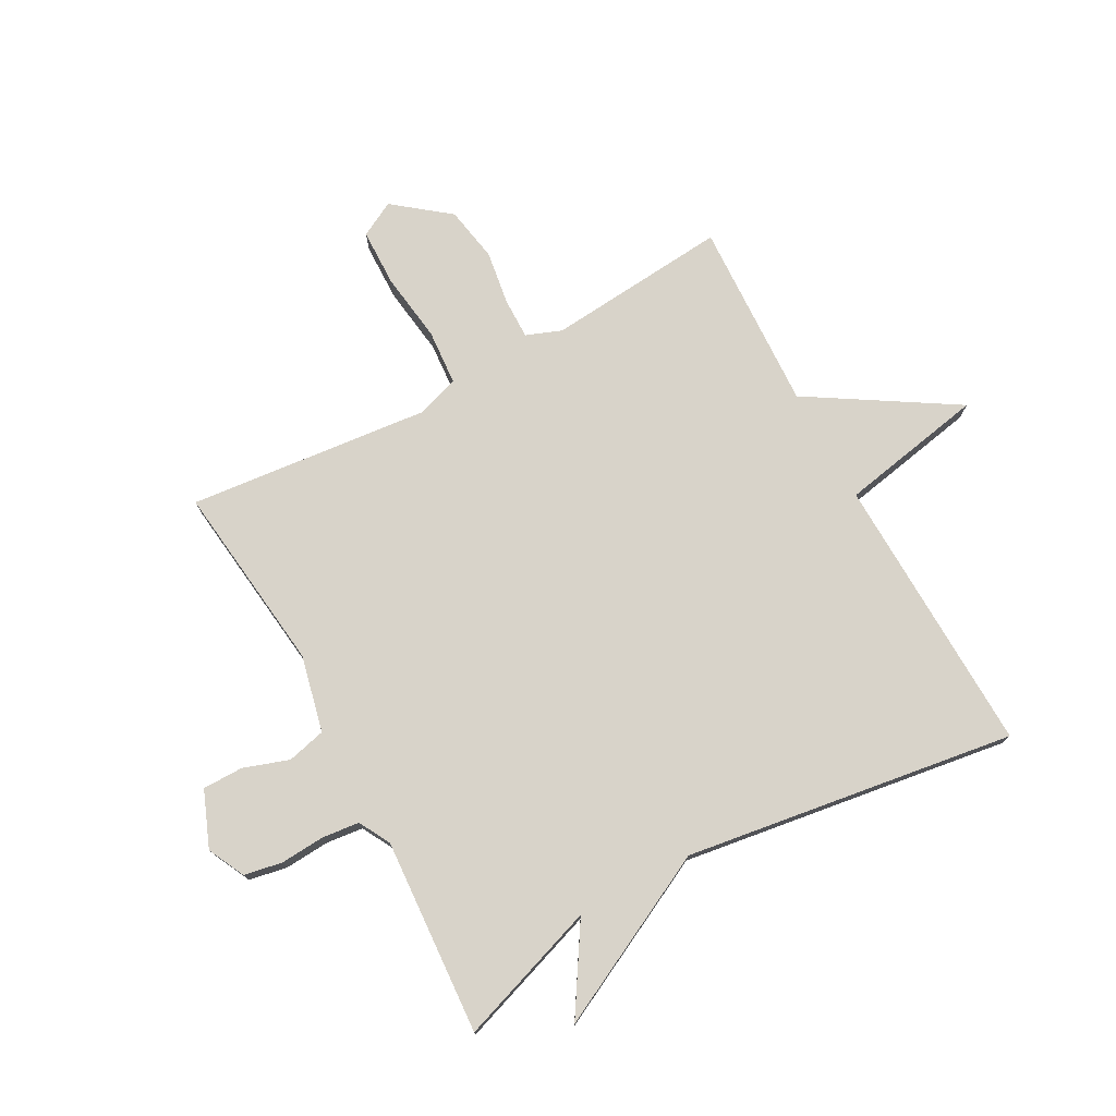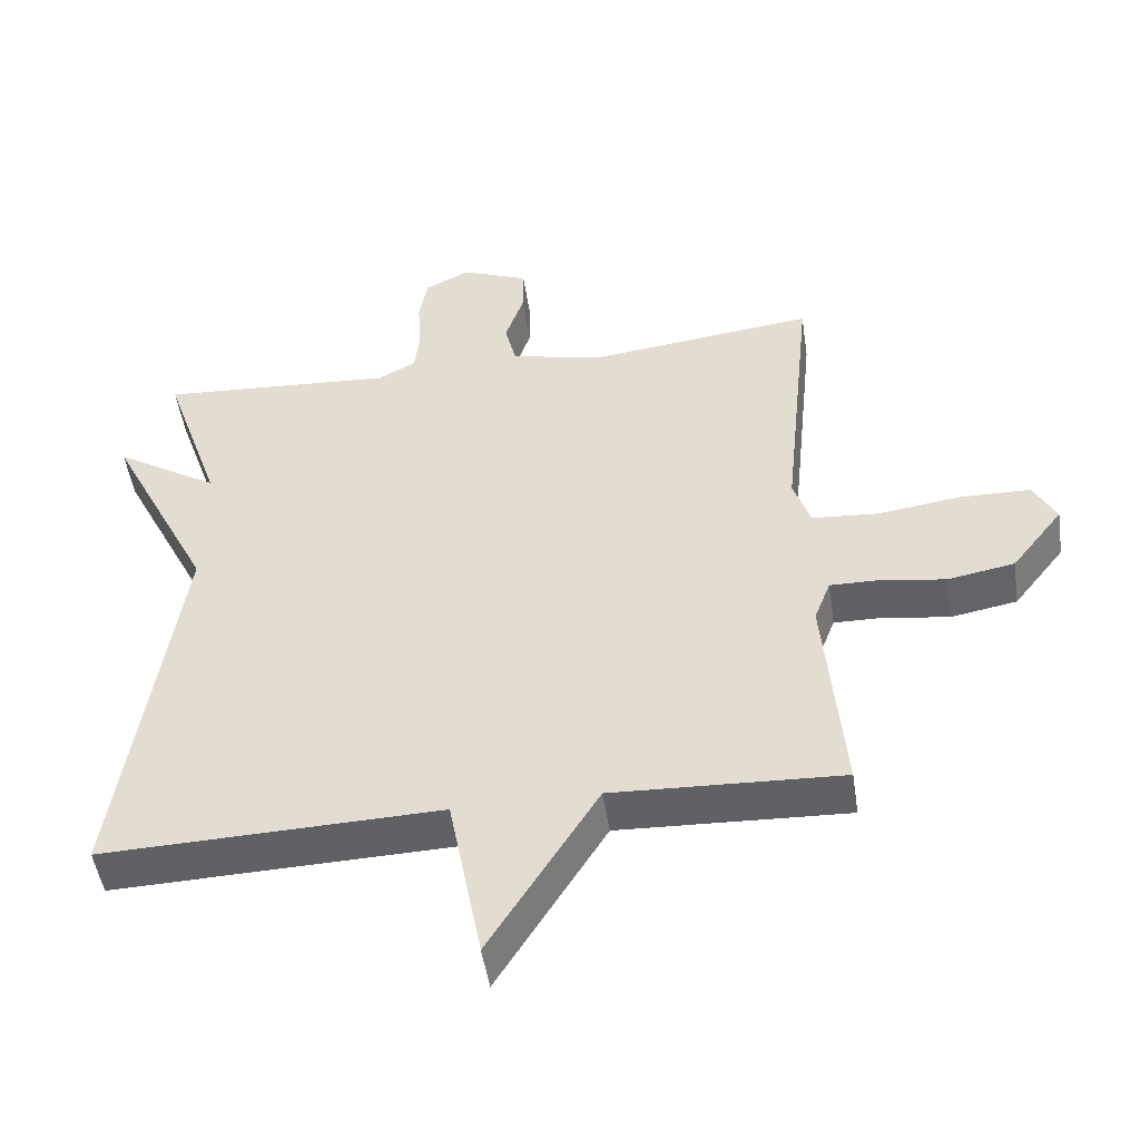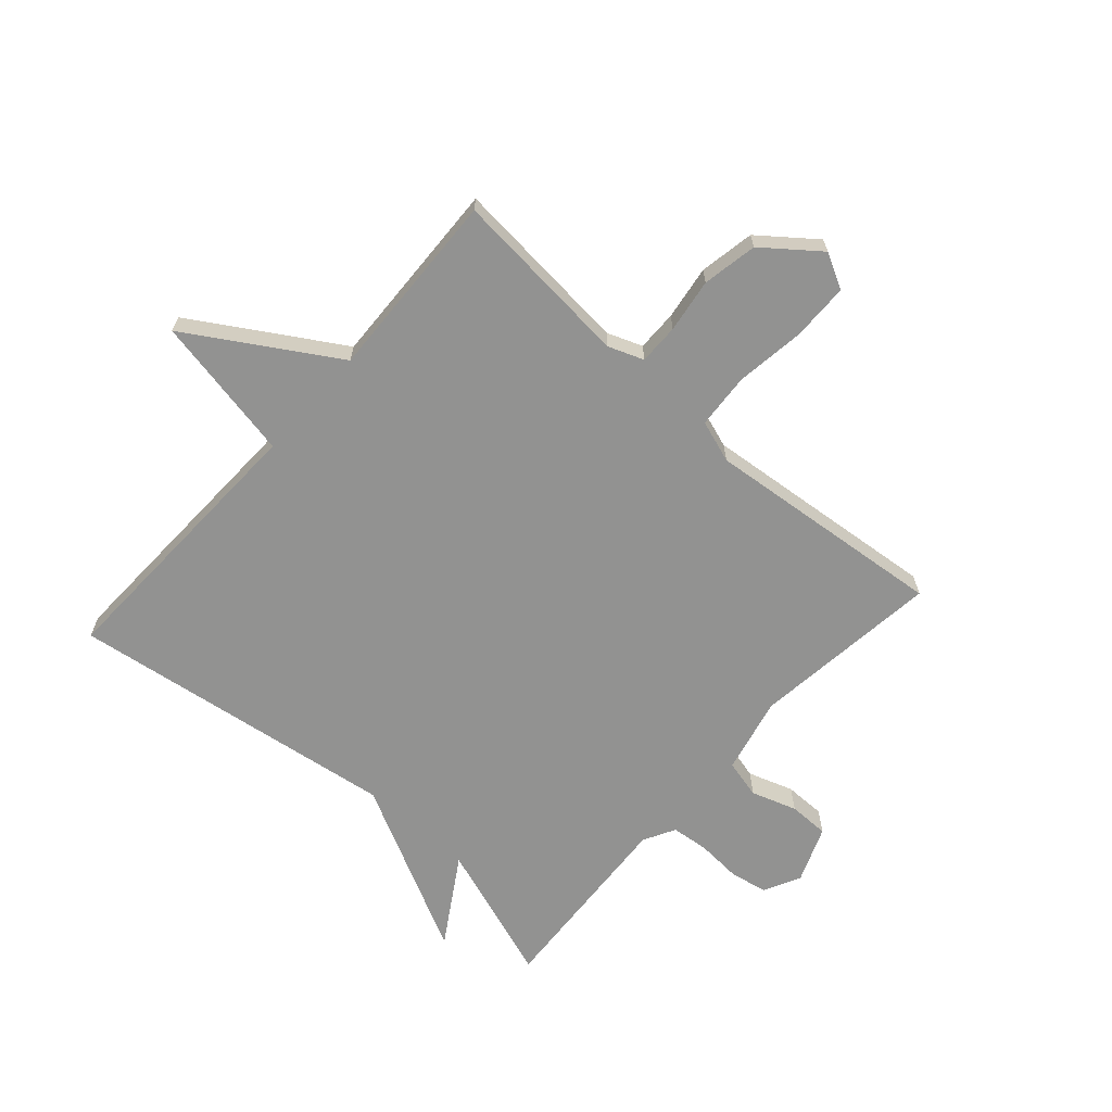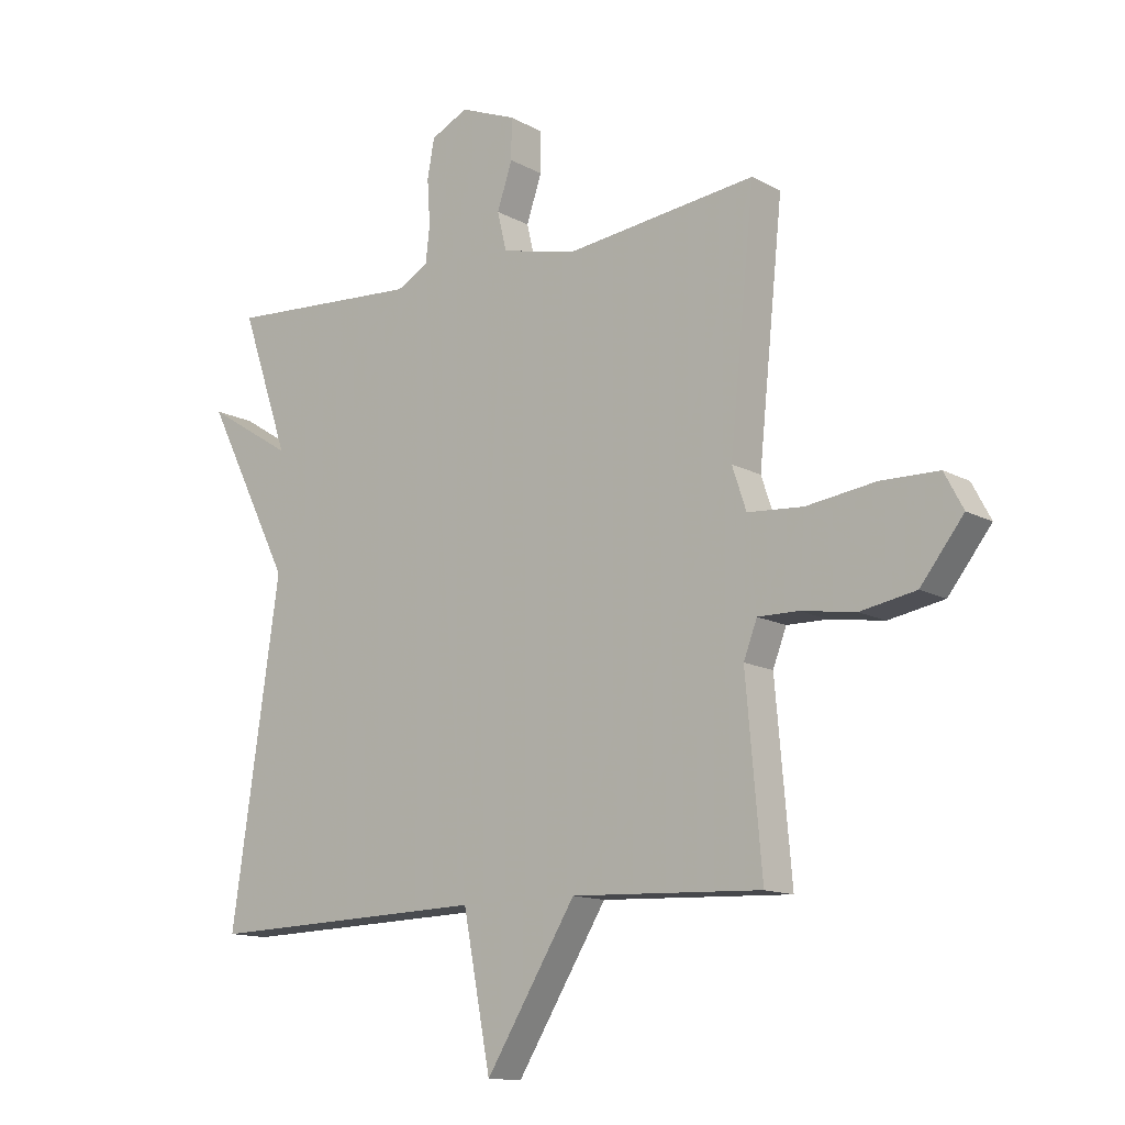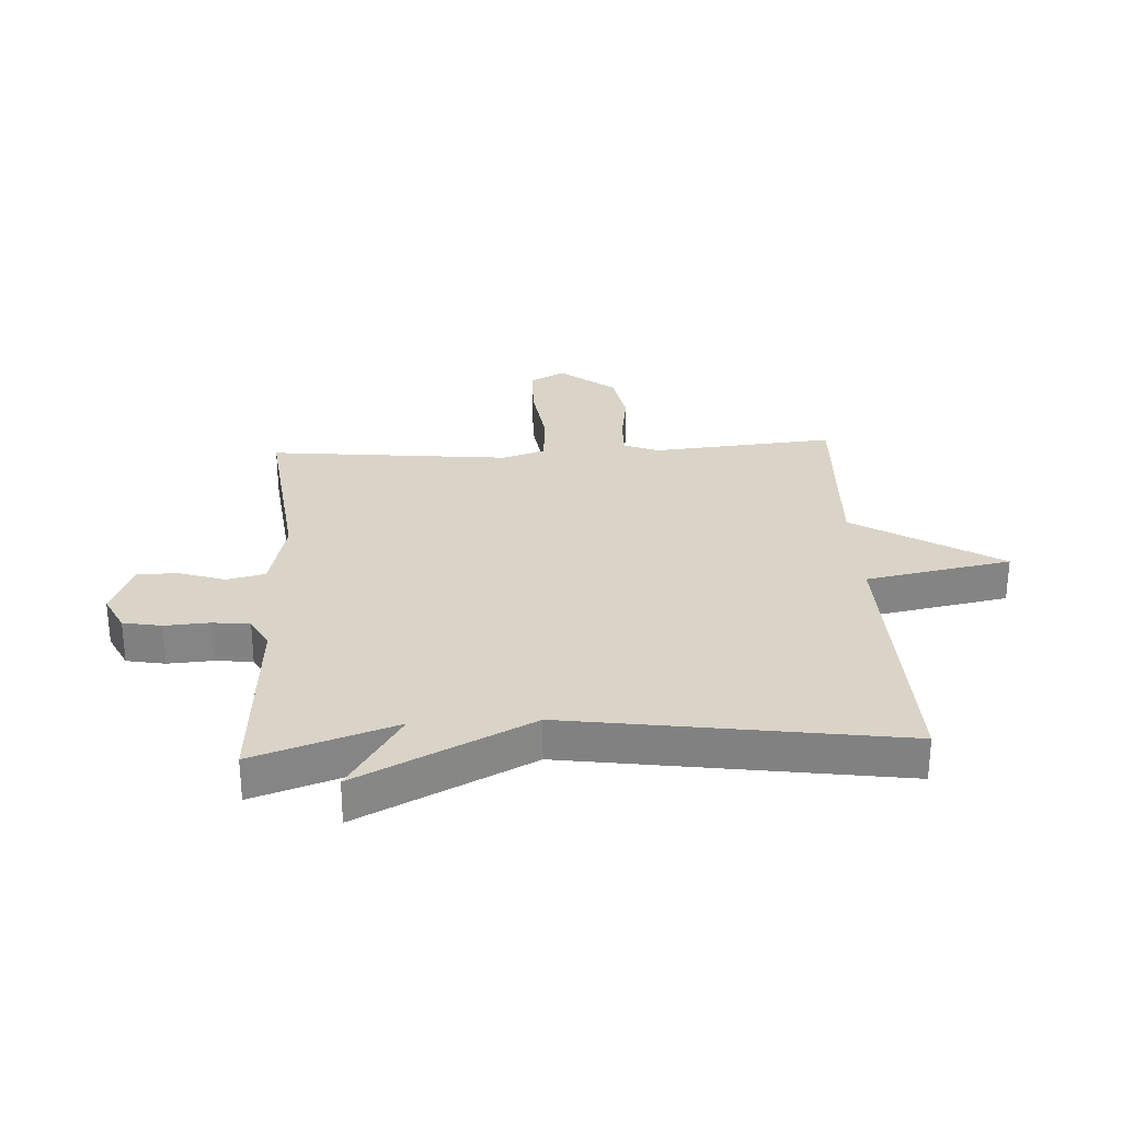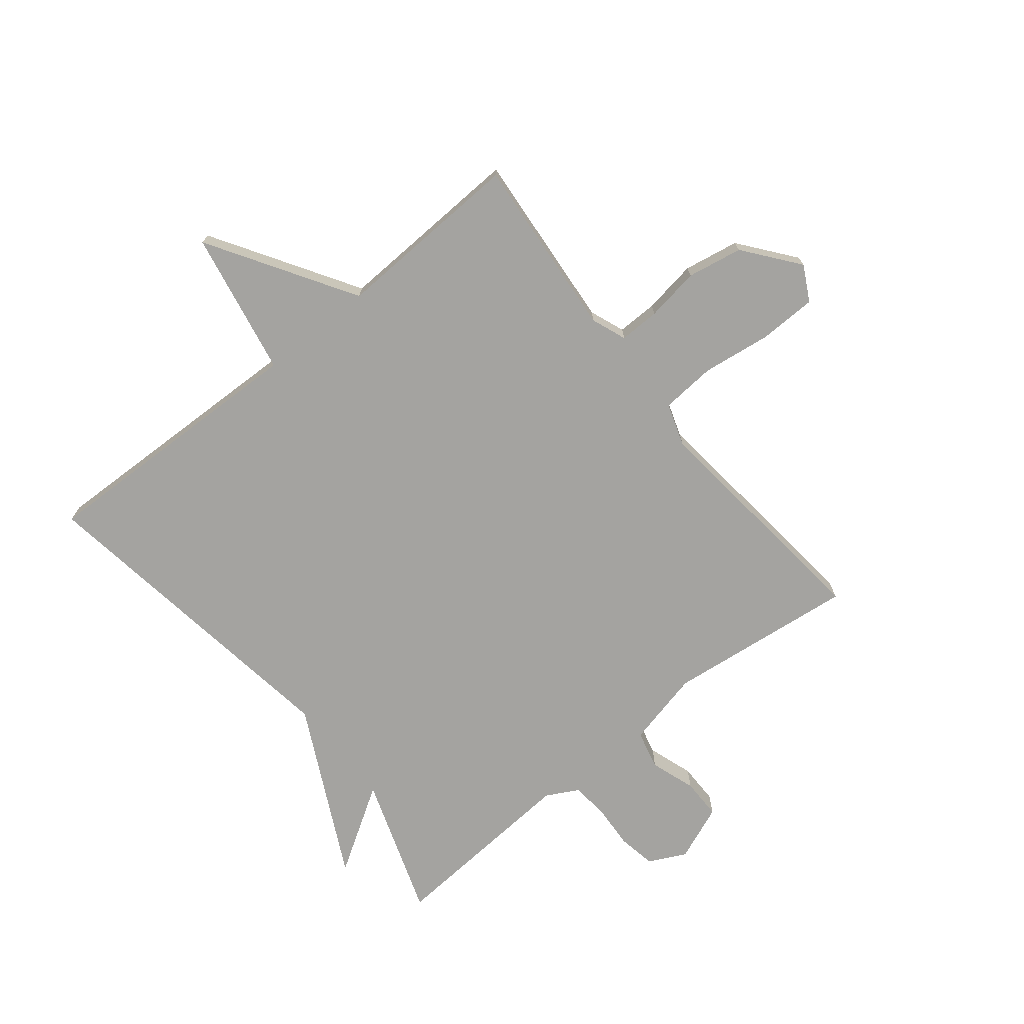
<metadata>
{"format":"obj","ext":"obj","renderer":"f3d","projection":"perspective","resolution":1024,"background":"white","views":[{"elev":75.8,"azim":61.4,"up":"+Y"},{"elev":-49.3,"azim":-171.5,"up":"+Z"},{"elev":-66.2,"azim":-131.8,"up":"+Y"},{"elev":-13.1,"azim":-141.0,"up":"+Z"},{"elev":28.7,"azim":86.9,"up":"+Y"},{"elev":-72.9,"azim":-141.1,"up":"+Y"}]}
</metadata>
<code>
v 0.5 0.07 -0.5
v 0.023 0.07 -0.486
v -0.024 0.07 -0.733
v -0.177 0.07 -0.486
v -0.5 0.07 -0.5
v -0.473 0.07 -0.191
v -0.496 0.07 -0.131
v -0.565 0.07 -0.132
v -0.657 0.07 -0.146
v -0.751 0.07 -0.129
v -0.824 0.07 -0.036
v -0.792 0.07 0.024
v -0.694 0.07 0.026
v -0.576 0.07 0.01
v -0.482 0.07 0.017
v -0.458 0.07 0.089
v -0.5 0.07 0.5
v -0.178 0.07 0.462
v -0.048 0.07 0.492
v -0.032 0.07 0.558
v -0.058 0.07 0.635
v -0.058 0.07 0.704
v 0.037 0.07 0.742
v 0.1 0.07 0.711
v 0.112 0.07 0.646
v 0.107 0.07 0.57
v 0.114 0.07 0.507
v 0.168 0.07 0.478
v 0.5 0.07 0.5
v 0.418 0.07 0.261
v 0.565 0.07 0.353
v 0.418 0.07 0.061
v 0.5 0 -0.5
v 0.023 0 -0.486
v -0.024 0 -0.733
v -0.177 0 -0.486
v -0.5 0 -0.5
v -0.473 0 -0.191
v -0.496 0 -0.131
v -0.565 0 -0.132
v -0.657 0 -0.146
v -0.751 0 -0.129
v -0.824 0 -0.036
v -0.792 0 0.024
v -0.694 0 0.026
v -0.576 0 0.01
v -0.482 0 0.017
v -0.458 0 0.089
v -0.5 0 0.5
v -0.178 0 0.462
v -0.048 0 0.492
v -0.032 0 0.558
v -0.058 0 0.635
v -0.058 0 0.704
v 0.037 0 0.742
v 0.1 0 0.711
v 0.112 0 0.646
v 0.107 0 0.57
v 0.114 0 0.507
v 0.168 0 0.478
v 0.5 0 0.5
v 0.418 0 0.261
v 0.565 0 0.353
v 0.418 0 0.061
f 30 31 32
f 28 29 30
f 27 28 30 32
f 24 25 26
f 23 24 26
f 22 23 26
f 21 22 26
f 20 21 26
f 19 20 26 27
f 32 1 2
f 27 32 2
f 19 27 2
f 18 19 2
f 12 13 14
f 11 12 14
f 10 11 14
f 9 10 14
f 8 9 14
f 7 8 14 15
f 6 7 15 16
f 4 5 6
f 2 3 4
f 18 2 4
f 17 18 4
f 16 17 4
f 4 6 16
f 64 63 62
f 62 61 60
f 64 62 60 59
f 58 57 56
f 58 56 55
f 58 55 54
f 58 54 53
f 58 53 52
f 59 58 52 51
f 34 33 64
f 34 64 59
f 34 59 51
f 34 51 50
f 46 45 44
f 46 44 43
f 46 43 42
f 46 42 41
f 46 41 40
f 47 46 40 39
f 48 47 39 38
f 38 37 36
f 36 35 34
f 36 34 50
f 36 50 49
f 36 49 48
f 48 38 36
f 1 33 34 2
f 2 34 35 3
f 3 35 36 4
f 4 36 37 5
f 5 37 38 6
f 6 38 39 7
f 7 39 40 8
f 8 40 41 9
f 9 41 42 10
f 10 42 43 11
f 11 43 44 12
f 12 44 45 13
f 13 45 46 14
f 14 46 47 15
f 15 47 48 16
f 16 48 49 17
f 17 49 50 18
f 18 50 51 19
f 19 51 52 20
f 20 52 53 21
f 21 53 54 22
f 22 54 55 23
f 23 55 56 24
f 24 56 57 25
f 25 57 58 26
f 26 58 59 27
f 27 59 60 28
f 28 60 61 29
f 29 61 62 30
f 30 62 63 31
f 31 63 64 32
f 32 64 33 1

</code>
